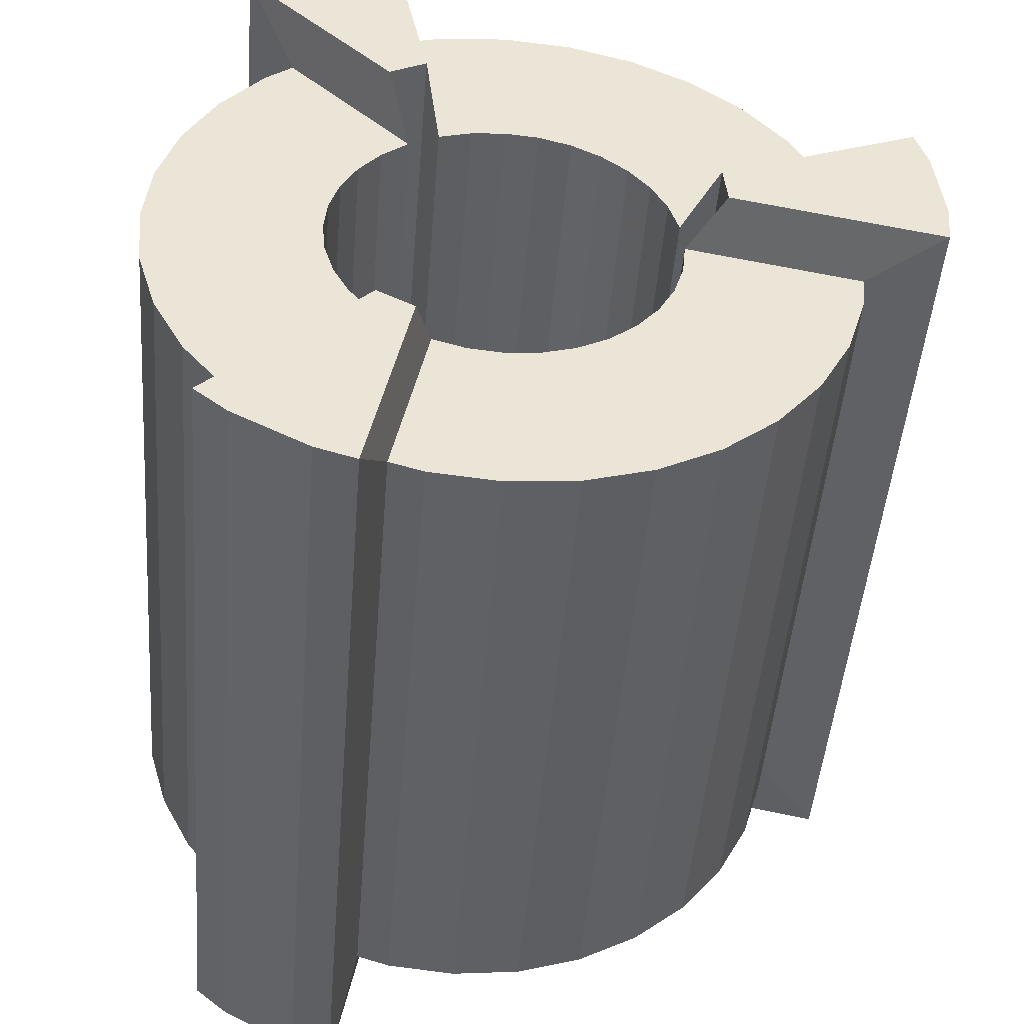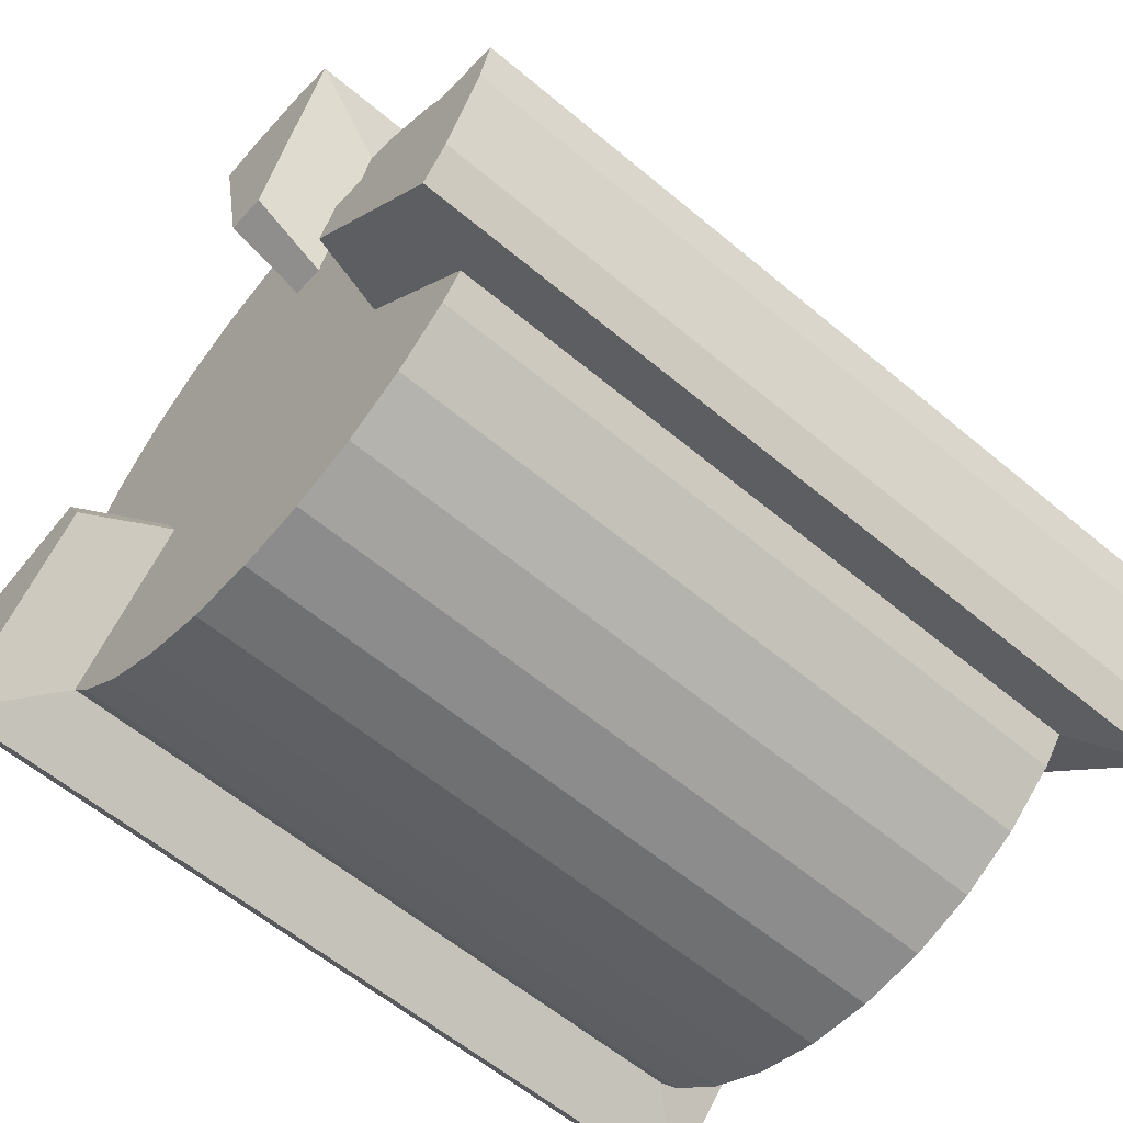
<metadata>
{"format":"obj","ext":"obj","renderer":"f3d","projection":"perspective","resolution":1024,"background":"white","views":[{"elev":-47.1,"azim":85.5,"up":"+Z"},{"elev":-59.6,"azim":-40.7,"up":"+Y"}]}
</metadata>
<code>
v -0.2421 1.55 0.5
v -0.2421 1.75 0.6333
v -0.2421 1.772 0.5918
v -0.2421 1.785 0.4532
v -0.2421 1.772 0.4082
v -0.2421 1.75 0.3667
v -0.2421 1.72 0.3303
v -0.2421 1.683 0.3004
v -0.2421 1.642 0.2783
v -0.2421 1.597 0.2646
v -0.2421 1.55 0.26
v -0.2421 1.503 0.2646
v -0.2421 1.38 0.3303
v -0.2421 1.35 0.3667
v -0.2421 1.328 0.4082
v -0.2421 1.315 0.4532
v -0.2421 1.31 0.5
v -0.2421 1.315 0.5468
v -0.2421 1.328 0.5918
v -0.2421 1.35 0.6333
v -0.2421 1.38 0.6697
v -0.2421 1.503 0.7354
v -0.2421 1.55 0.74
v -0.2421 1.597 0.7354
v -0.2421 1.642 0.7217
v -0.2421 1.683 0.6996
v -0.2421 1.72 0.6697
v 0.2379 1.75 0.6333
v 0.2379 1.772 0.5918
v 0.2379 1.785 0.4532
v 0.2379 1.772 0.4082
v 0.2379 1.75 0.3667
v 0.2379 1.72 0.3303
v 0.2379 1.683 0.3004
v 0.2379 1.642 0.2783
v 0.2379 1.597 0.2646
v 0.2379 1.55 0.26
v 0.2379 1.503 0.2646
v 0.2379 1.38 0.3303
v 0.2379 1.35 0.3667
v 0.2379 1.328 0.4082
v 0.2379 1.315 0.4532
v 0.2379 1.31 0.5
v 0.2379 1.315 0.5468
v 0.2379 1.328 0.5918
v 0.2379 1.35 0.6333
v 0.2379 1.38 0.6697
v 0.2379 1.503 0.7354
v 0.2379 1.55 0.74
v 0.2379 1.597 0.7354
v 0.2379 1.642 0.7217
v 0.2379 1.683 0.6996
v 0.2379 1.72 0.6697
v -0.002144 1.75 0.6333
v -0.002144 1.772 0.5918
v -0.002144 1.785 0.4532
v -0.002144 1.772 0.4082
v -0.002144 1.75 0.3667
v -0.002144 1.72 0.3303
v -0.002144 1.683 0.3004
v -0.002144 1.642 0.2783
v -0.002144 1.597 0.2646
v -0.002144 1.55 0.26
v -0.002144 1.503 0.2646
v -0.002144 1.38 0.3303
v -0.002144 1.35 0.3667
v -0.002144 1.328 0.4082
v -0.002144 1.315 0.4532
v -0.002144 1.31 0.5
v -0.002144 1.315 0.5468
v -0.002144 1.328 0.5918
v -0.002144 1.35 0.6333
v -0.002144 1.38 0.6697
v -0.002144 1.503 0.7354
v -0.002144 1.55 0.74
v -0.002144 1.597 0.7354
v -0.002144 1.642 0.7217
v -0.002144 1.72 0.6697
v -0.002144 1.683 0.6996
v -0.2421 1.735 0.6515
v 0.2379 1.735 0.6515
v -0.2421 1.65 0.5667
v -0.2421 1.761 0.6126
v 0.2379 1.65 0.5667
v 0.2379 1.761 0.6126
v -0.2421 1.661 0.5459
v -0.2421 1.779 0.5693
v 0.2379 1.661 0.5459
v 0.2379 1.779 0.5693
v -0.2421 1.668 0.5234
v 0.2379 1.668 0.5234
v -0.2421 1.67 0.5
v -0.2421 1.788 0.4766
v 0.2379 1.67 0.5
v 0.2379 1.788 0.4766
v -0.2421 1.668 0.4766
v -0.2421 1.779 0.4307
v 0.2379 1.668 0.4766
v 0.2379 1.779 0.4307
v -0.2421 1.661 0.4541
v -0.2421 1.761 0.3874
v 0.2379 1.661 0.4541
v 0.2379 1.761 0.3874
v -0.2421 1.65 0.4333
v -0.2421 1.735 0.3485
v 0.2379 1.65 0.4333
v 0.2379 1.735 0.3485
v -0.2421 1.635 0.4151
v -0.2421 1.701 0.3154
v 0.2379 1.635 0.4151
v 0.2379 1.701 0.3154
v -0.2421 1.617 0.4002
v -0.2421 1.663 0.2894
v 0.2379 1.617 0.4002
v 0.2379 1.663 0.2894
v -0.2421 1.596 0.3891
v -0.2421 1.619 0.2714
v 0.2379 1.596 0.3891
v 0.2379 1.619 0.2714
v -0.2421 1.573 0.3823
v -0.2421 1.573 0.2623
v 0.2379 1.573 0.3823
v 0.2379 1.573 0.2623
v -0.2421 1.55 0.38
v -0.2421 1.527 0.2623
v 0.2379 1.55 0.38
v 0.2379 1.527 0.2623
v -0.2421 1.527 0.3823
v -0.2421 1.481 0.2714
v 0.2379 1.527 0.3823
v 0.2379 1.481 0.2714
v -0.2421 1.504 0.3891
v 0.2379 1.504 0.3891
v -0.2421 1.483 0.4002
v -0.2421 1.398 0.3154
v 0.2379 1.483 0.4002
v 0.2379 1.398 0.3154
v -0.2421 1.465 0.4151
v -0.2421 1.365 0.3485
v 0.2379 1.465 0.4151
v 0.2379 1.365 0.3485
v -0.2421 1.45 0.4333
v -0.2421 1.339 0.3874
v 0.2379 1.45 0.4333
v 0.2379 1.339 0.3874
v -0.2421 1.439 0.4541
v -0.2421 1.321 0.4307
v 0.2379 1.439 0.4541
v 0.2379 1.321 0.4307
v -0.2421 1.432 0.4766
v -0.2421 1.312 0.4766
v 0.2379 1.432 0.4766
v 0.2379 1.312 0.4766
v -0.2421 1.43 0.5
v -0.2421 1.312 0.5234
v 0.2379 1.43 0.5
v 0.2379 1.312 0.5234
v -0.2421 1.432 0.5234
v -0.2421 1.321 0.5693
v 0.2379 1.432 0.5234
v 0.2379 1.321 0.5693
v -0.2421 1.439 0.5459
v -0.2421 1.339 0.6126
v 0.2379 1.439 0.5459
v 0.2379 1.339 0.6126
v -0.2421 1.45 0.5667
v -0.2421 1.365 0.6515
v 0.2379 1.45 0.5667
v 0.2379 1.365 0.6515
v -0.2421 1.465 0.5849
v -0.2421 1.398 0.6846
v 0.2379 1.465 0.5849
v 0.2379 1.398 0.6846
v -0.2421 1.483 0.5998
v -0.2421 1.504 0.6109
v -0.2421 1.481 0.7286
v 0.2379 1.504 0.6109
v 0.2379 1.481 0.7286
v -0.2421 1.527 0.6177
v -0.2421 1.527 0.7377
v 0.2379 1.527 0.6177
v 0.2379 1.527 0.7377
v -0.2421 1.55 0.62
v -0.2421 1.573 0.7377
v 0.2379 1.55 0.62
v 0.2379 1.573 0.7377
v -0.2421 1.573 0.6177
v -0.2421 1.619 0.7286
v 0.2379 1.573 0.6177
v 0.2379 1.619 0.7286
v -0.2421 1.596 0.6109
v -0.2421 1.663 0.7106
v 0.2379 1.596 0.6109
v 0.2379 1.663 0.7106
v -0.2421 1.617 0.5998
v -0.2421 1.701 0.6846
v -0.2421 1.635 0.5849
v 0.2379 1.617 0.5998
v 0.2379 1.701 0.6846
v 0.2379 1.635 0.5849
v -0.002144 1.735 0.6515
v -0.002144 1.761 0.6126
v -0.002144 1.779 0.5693
v -0.002144 1.788 0.4766
v -0.002144 1.779 0.4307
v -0.002144 1.761 0.3874
v -0.002144 1.735 0.3485
v -0.002144 1.701 0.3154
v -0.002144 1.663 0.2894
v -0.002144 1.619 0.2714
v -0.002144 1.573 0.2623
v -0.002144 1.527 0.2623
v -0.002144 1.481 0.2714
v -0.002144 1.398 0.3154
v -0.002144 1.365 0.3485
v -0.002144 1.339 0.3874
v -0.002144 1.321 0.4307
v -0.002144 1.312 0.4766
v -0.002144 1.312 0.5234
v -0.002144 1.321 0.5693
v -0.002144 1.339 0.6126
v -0.002144 1.365 0.6515
v -0.002144 1.398 0.6846
v -0.002144 1.481 0.7286
v -0.002144 1.527 0.7377
v -0.002144 1.573 0.7377
v -0.002144 1.619 0.7286
v -0.002144 1.663 0.7106
v -0.002144 1.701 0.6846
v -0.1021 1.635 0.5849
v -0.1021 1.617 0.5998
v -0.1021 1.596 0.6109
v -0.1021 1.573 0.6177
v -0.1021 1.55 0.62
v -0.1021 1.527 0.6177
v -0.1021 1.504 0.6109
v -0.1021 1.465 0.5849
v -0.1021 1.45 0.5667
v -0.1021 1.439 0.5459
v -0.1021 1.432 0.5234
v -0.1021 1.43 0.5
v -0.1021 1.432 0.4766
v -0.1021 1.439 0.4541
v -0.1021 1.45 0.4333
v -0.1021 1.465 0.4151
v -0.1021 1.483 0.4002
v -0.1021 1.504 0.3891
v -0.1021 1.527 0.3823
v -0.1021 1.55 0.38
v -0.1021 1.573 0.3823
v -0.1021 1.596 0.3891
v -0.1021 1.617 0.4002
v -0.1021 1.635 0.4151
v -0.1021 1.65 0.4333
v -0.1021 1.661 0.4541
v -0.1021 1.668 0.4766
v -0.1021 1.67 0.5
v -0.1021 1.668 0.5234
v -0.1021 1.661 0.5459
v -0.1021 1.65 0.5667
v -0.1021 1.55 0.5
v -0.1021 1.65 0.5667
v -0.1021 1.661 0.5459
v -0.1021 1.668 0.5234
v -0.1021 1.67 0.5
v -0.1021 1.668 0.4766
v -0.1021 1.661 0.4541
v -0.1021 1.65 0.4333
v -0.1021 1.635 0.4151
v -0.1021 1.617 0.4002
v -0.1021 1.596 0.3891
v -0.1021 1.573 0.3823
v -0.1021 1.55 0.38
v -0.1021 1.527 0.3823
v -0.1021 1.504 0.3891
v -0.1021 1.483 0.4002
v -0.1021 1.465 0.4151
v -0.1021 1.45 0.4333
v -0.1021 1.439 0.4541
v -0.1021 1.432 0.4766
v -0.1021 1.43 0.5
v -0.1021 1.432 0.5234
v -0.1021 1.439 0.5459
v -0.1021 1.45 0.5667
v -0.1021 1.465 0.5849
v -0.1021 1.483 0.5998
v -0.1021 1.504 0.6109
v -0.1021 1.527 0.6177
v -0.1021 1.55 0.62
v -0.1021 1.573 0.6177
v -0.1021 1.596 0.6109
v -0.1021 1.617 0.5998
v -0.1021 1.635 0.5849
v 0.2379 1.483 0.5998
v 0.2379 1.398 0.6846
v 0.2379 1.465 0.5849
v 0.2379 1.365 0.6515
v 0.2379 1.38 0.6697
v 0.2817 1.833 0.5566
v 0.2817 1.839 0.4999
v 0.2817 1.437 0.2316
v 0.2817 1.387 0.2584
v 0.2817 1.387 0.7414
v 0.2817 1.825 0.5838
v 0.2817 1.691 0.5282
v 0.2817 1.836 0.5282
v 0.2817 1.693 0.4999
v 0.2817 1.836 0.4716
v 0.2817 1.493 0.3658
v 0.2817 1.412 0.245
v 0.2817 1.468 0.3792
v 0.2817 1.365 0.2765
v 0.2817 1.365 0.7233
v 0.2817 1.468 0.6206
v -0.1297 1.493 0.6341
v -0.1297 1.468 0.6206
v -0.1297 1.468 0.3792
v -0.1297 1.493 0.3658
v -0.1297 1.693 0.4999
v -0.1297 1.691 0.5282
v -0.1297 1.691 0.5282
v -0.1297 1.693 0.4999
v -0.1297 1.493 0.3658
v -0.1297 1.468 0.3792
v -0.1297 1.468 0.6206
v -0.1297 1.493 0.6341
v -0.008666 1.464 0.7765
v -0.008666 1.412 0.7548
v -0.008666 1.365 0.7233
v -0.008666 1.365 0.2765
v -0.008666 1.412 0.245
v -0.008666 1.464 0.2233
v -0.008666 1.836 0.4716
v -0.008666 1.836 0.5282
v -0.008666 1.825 0.5838
v 0.2817 1.464 0.7765
v 0.2817 1.493 0.6341
v -0.2991 1.464 0.7765
v -0.2991 1.493 0.6341
v 0.2817 1.412 0.7548
v 0.2817 1.468 0.6206
v -0.2991 1.412 0.7548
v -0.2991 1.468 0.6206
v 0.2817 1.365 0.7233
v -0.2991 1.365 0.7233
v 0.2817 1.365 0.2765
v 0.2817 1.468 0.3792
v -0.2991 1.365 0.2765
v -0.2991 1.468 0.3792
v 0.2817 1.412 0.245
v 0.2817 1.493 0.3658
v -0.2991 1.412 0.245
v -0.2991 1.493 0.3658
v 0.2817 1.464 0.2233
v -0.2991 1.464 0.2233
v 0.2817 1.836 0.4716
v 0.2817 1.693 0.4999
v -0.2991 1.836 0.4716
v -0.2991 1.693 0.4999
v 0.2817 1.836 0.5282
v 0.2817 1.691 0.5282
v -0.2991 1.836 0.5282
v -0.2991 1.691 0.5282
v 0.2817 1.825 0.5838
v -0.2991 1.825 0.5838
v -0.008666 1.437 0.7682
v -0.008666 1.387 0.7414
v -0.008666 1.387 0.2584
v -0.008666 1.437 0.2316
v -0.008666 1.839 0.4999
v -0.008666 1.833 0.5566
v 0.2817 1.437 0.7682
v 0.2817 1.387 0.7414
v 0.2817 1.387 0.2584
v 0.2817 1.437 0.2316
v 0.2817 1.839 0.4999
v 0.2817 1.833 0.5566
v -0.2991 1.437 0.7682
v -0.2991 1.387 0.7414
v -0.2991 1.387 0.2584
v -0.2991 1.437 0.2316
v -0.2991 1.839 0.4999
v -0.2991 1.833 0.5566
f 82 1 197
f 197 80 82
f 2 82 80
f 80 197 27
f 84 81 200
f 53 200 81
f 81 84 28
f 86 1 82
f 82 83 86
f 3 86 83
f 83 82 2
f 88 85 84
f 28 84 85
f 85 88 29
f 90 1 86
f 86 87 90
f 87 86 3
f 91 89 88
f 29 88 89
f 92 1 90
f 96 1 92
f 92 93 96
f 4 96 93
f 98 95 94
f 95 98 30
f 100 1 96
f 96 97 100
f 5 100 97
f 97 96 4
f 102 99 98
f 30 98 99
f 99 102 31
f 104 1 100
f 100 101 104
f 6 104 101
f 101 100 5
f 106 103 102
f 31 102 103
f 103 106 32
f 108 1 104
f 104 105 108
f 7 108 105
f 105 104 6
f 110 107 106
f 32 106 107
f 107 110 33
f 112 1 108
f 108 109 112
f 8 112 109
f 109 108 7
f 114 111 110
f 33 110 111
f 111 114 34
f 116 1 112
f 112 113 116
f 9 116 113
f 113 112 8
f 118 115 114
f 34 114 115
f 115 118 35
f 120 1 116
f 116 117 120
f 10 120 117
f 117 116 9
f 122 119 118
f 35 118 119
f 119 122 36
f 124 1 120
f 120 121 124
f 11 124 121
f 121 120 10
f 126 123 122
f 36 122 123
f 123 126 37
f 128 1 124
f 124 125 128
f 12 128 125
f 125 124 11
f 130 127 126
f 37 126 127
f 127 130 38
f 132 1 128
f 128 129 132
f 129 128 12
f 133 131 130
f 38 130 131
f 134 1 132
f 138 1 134
f 134 135 138
f 13 138 135
f 140 137 136
f 137 140 39
f 142 1 138
f 138 139 142
f 14 142 139
f 139 138 13
f 144 141 140
f 39 140 141
f 141 144 40
f 146 1 142
f 142 143 146
f 15 146 143
f 143 142 14
f 148 145 144
f 40 144 145
f 145 148 41
f 150 1 146
f 146 147 150
f 16 150 147
f 147 146 15
f 152 149 148
f 41 148 149
f 149 152 42
f 154 1 150
f 150 151 154
f 17 154 151
f 151 150 16
f 156 153 152
f 42 152 153
f 153 156 43
f 158 1 154
f 154 155 158
f 18 158 155
f 155 154 17
f 160 157 156
f 43 156 157
f 157 160 44
f 162 1 158
f 158 159 162
f 19 162 159
f 159 158 18
f 164 161 160
f 44 160 161
f 161 164 45
f 166 1 162
f 162 163 166
f 20 166 163
f 163 162 19
f 168 165 164
f 45 164 165
f 165 168 46
f 170 1 166
f 166 167 170
f 21 170 167
f 167 166 20
f 172 169 168
f 46 168 169
f 174 1 170
f 170 171 174
f 171 170 21
f 175 1 174
f 179 1 175
f 175 176 179
f 22 179 176
f 181 178 177
f 178 181 48
f 183 1 179
f 179 180 183
f 23 183 180
f 180 179 22
f 185 182 181
f 48 181 182
f 182 185 49
f 187 1 183
f 183 184 187
f 24 187 184
f 184 183 23
f 189 186 185
f 49 185 186
f 186 189 50
f 191 1 187
f 187 188 191
f 25 191 188
f 188 187 24
f 193 190 189
f 50 189 190
f 190 193 51
f 195 1 191
f 191 192 195
f 26 195 192
f 192 191 25
f 198 194 193
f 51 193 194
f 194 198 52
f 197 1 195
f 195 196 197
f 27 197 196
f 196 195 26
f 200 199 198
f 52 198 199
f 199 200 53
f 297 296 298
f 294 295 296
f 298 296 295
f 293 261 262
f 262 261 263
f 263 261 264
f 264 261 265
f 265 261 266
f 266 261 267
f 267 261 268
f 268 261 269
f 269 261 270
f 270 261 271
f 271 261 272
f 272 261 273
f 273 261 274
f 274 261 275
f 275 261 276
f 276 261 277
f 277 261 278
f 278 261 279
f 279 261 280
f 280 261 281
f 281 261 282
f 282 261 283
f 283 261 284
f 284 261 285
f 285 261 286
f 286 261 287
f 287 261 288
f 288 261 289
f 289 261 290
f 290 261 291
f 291 261 292
f 292 261 293
f 383 363 365
f 363 362 359
f 382 359 362
f 362 363 383
f 358 359 382
f 381 353 355
f 354 351 375
f 353 352 349
f 380 349 352
f 352 353 381
f 348 349 380
f 379 343 345
f 343 342 339
f 378 339 342
f 342 343 379
f 337 340 341
f 373 341 340
f 340 337 372
f 338 339 378
f 372 337 336
f 304 305 299
f 307 306 305
f 299 305 306
f 306 307 300
f 300 307 308
f 311 310 309
f 301 309 310
f 310 311 302
f 302 311 312
f 313 314 303
f 307 305 320
f 307 320 319
f 311 309 318
f 311 318 317
f 377 364 304
f 377 304 299
f 360 377 299
f 360 299 306
f 376 360 306
f 376 306 300
f 356 376 300
f 356 300 308
f 375 351 309
f 375 309 301
f 350 375 301
f 350 301 310
f 374 350 310
f 374 310 302
f 346 374 302
f 346 302 312
f 373 344 313
f 373 313 303
f 341 373 303
f 341 303 314
f 364 361 305
f 364 305 304
f 357 356 308
f 357 308 307
f 347 346 312
f 347 312 311
f 325 341 314
f 325 314 316
f 326 325 316
f 326 316 315
f 324 347 311
f 324 311 317
f 351 323 318
f 351 318 309
f 322 357 307
f 322 307 319
f 361 321 320
f 361 320 305
f 337 341 325
f 337 325 326
f 336 327 366
f 336 366 372
f 327 338 378
f 327 378 366
f 340 328 367
f 340 367 373
f 328 342 379
f 328 379 367
f 372 366 328
f 372 328 340
f 366 378 342
f 366 342 328
f 373 367 329
f 373 329 344
f 367 379 345
f 367 345 329
f 346 330 368
f 346 368 374
f 330 348 380
f 330 380 368
f 350 331 369
f 350 369 375
f 331 352 381
f 331 381 369
f 374 368 331
f 374 331 350
f 368 380 352
f 368 352 331
f 375 369 332
f 375 332 354
f 369 381 355
f 369 355 332
f 356 333 370
f 356 370 376
f 333 358 382
f 333 382 370
f 360 334 371
f 360 371 377
f 334 362 383
f 334 383 371
f 376 370 334
f 376 334 360
f 370 382 362
f 370 362 334
f 377 371 335
f 377 335 364
f 371 383 365
f 371 365 335
f 87 203 335
f 87 335 365
f 203 89 335
f 89 364 335
f 204 93 333
f 93 358 333
f 95 204 333
f 95 333 356
f 129 213 332
f 129 332 355
f 213 131 332
f 131 354 332
f 214 135 330
f 135 348 330
f 137 214 330
f 137 330 346
f 171 223 329
f 171 329 345
f 223 173 329
f 173 344 329
f 224 176 327
f 176 338 327
f 178 224 327
f 178 327 336
f 90 87 363
f 87 365 363
f 89 91 361
f 89 361 364
f 92 90 359
f 90 363 359
f 93 92 359
f 93 359 358
f 94 95 357
f 95 356 357
f 132 129 353
f 129 355 353
f 131 133 351
f 131 351 354
f 134 132 353
f 134 353 349
f 135 134 349
f 135 349 348
f 136 137 347
f 137 346 347
f 174 171 343
f 171 345 343
f 175 174 339
f 174 343 339
f 176 175 339
f 176 339 338
f 177 178 337
f 178 336 337
f 236 177 326
f 177 337 326
f 246 136 324
f 136 347 324
f 133 247 323
f 133 323 351
f 257 94 322
f 94 357 322
f 91 258 321
f 91 321 361
f 258 264 320
f 258 320 321
f 265 257 322
f 265 322 319
f 247 275 318
f 247 318 323
f 276 246 324
f 276 324 317
f 286 287 315
f 286 315 316
f 287 236 326
f 287 326 315
f 294 286 316
f 294 316 314
f 173 295 313
f 173 313 344
f 295 294 314
f 295 314 313
f 275 276 318
f 276 317 318
f 264 265 319
f 264 319 320
f 294 296 285
f 294 285 286
f 47 169 297
f 47 297 298
f 173 47 298
f 173 298 295
f 169 172 296
f 169 296 297
f 230 231 292
f 230 292 293
f 231 232 291
f 231 291 292
f 232 233 290
f 232 290 291
f 233 234 289
f 233 289 290
f 234 235 288
f 234 288 289
f 235 236 287
f 235 287 288
f 172 237 285
f 172 285 296
f 237 238 284
f 237 284 285
f 238 239 283
f 238 283 284
f 239 240 282
f 239 282 283
f 240 241 281
f 240 281 282
f 241 242 280
f 241 280 281
f 242 243 279
f 242 279 280
f 243 244 278
f 243 278 279
f 244 245 277
f 244 277 278
f 245 246 276
f 245 276 277
f 247 248 274
f 247 274 275
f 248 249 273
f 248 273 274
f 249 250 272
f 249 272 273
f 250 251 271
f 250 271 272
f 251 252 270
f 251 270 271
f 252 253 269
f 252 269 270
f 253 254 268
f 253 268 269
f 254 255 267
f 254 267 268
f 255 256 266
f 255 266 267
f 256 257 265
f 256 265 266
f 258 259 263
f 258 263 264
f 259 260 262
f 259 262 263
f 260 230 293
f 260 293 262
f 84 200 230
f 84 230 260
f 88 84 260
f 88 260 259
f 91 88 259
f 91 259 258
f 98 94 257
f 98 257 256
f 102 98 256
f 102 256 255
f 106 102 255
f 106 255 254
f 110 106 254
f 110 254 253
f 114 110 253
f 114 253 252
f 118 114 252
f 118 252 251
f 122 118 251
f 122 251 250
f 126 122 250
f 126 250 249
f 130 126 248
f 126 249 248
f 133 130 248
f 133 248 247
f 140 136 246
f 140 246 245
f 144 140 245
f 144 245 244
f 148 144 243
f 144 244 243
f 152 148 243
f 152 243 242
f 156 152 242
f 156 242 241
f 160 156 241
f 160 241 240
f 164 160 240
f 164 240 239
f 168 164 239
f 168 239 238
f 172 168 238
f 172 238 237
f 181 177 236
f 181 236 235
f 185 181 235
f 185 235 234
f 189 185 234
f 189 234 233
f 193 189 233
f 193 233 232
f 198 193 232
f 198 232 231
f 200 198 231
f 200 231 230
f 199 229 79
f 199 79 52
f 229 196 26
f 229 26 79
f 53 78 229
f 53 229 199
f 78 27 196
f 78 196 229
f 194 228 77
f 194 77 51
f 228 192 25
f 228 25 77
f 52 79 228
f 52 228 194
f 79 26 192
f 79 192 228
f 190 227 76
f 190 76 50
f 227 188 24
f 227 24 76
f 51 77 227
f 51 227 190
f 77 25 188
f 77 188 227
f 186 226 75
f 186 75 49
f 226 184 23
f 226 23 75
f 50 76 226
f 50 226 186
f 76 24 184
f 76 184 226
f 182 225 74
f 182 74 48
f 225 180 22
f 225 22 74
f 49 75 225
f 49 225 182
f 75 23 180
f 75 180 225
f 48 74 224
f 48 224 178
f 74 22 176
f 74 176 224
f 173 223 73
f 173 73 47
f 223 171 21
f 223 21 73
f 169 222 72
f 169 72 46
f 222 167 20
f 222 20 72
f 47 73 222
f 47 222 169
f 73 21 167
f 73 167 222
f 165 221 71
f 165 71 45
f 221 163 19
f 221 19 71
f 46 72 221
f 46 221 165
f 72 20 163
f 72 163 221
f 161 220 70
f 161 70 44
f 220 159 18
f 220 18 70
f 45 71 220
f 45 220 161
f 71 19 159
f 71 159 220
f 157 219 69
f 157 69 43
f 219 155 17
f 219 17 69
f 44 70 219
f 44 219 157
f 70 18 155
f 70 155 219
f 153 218 68
f 153 68 42
f 218 151 16
f 218 16 68
f 43 69 218
f 43 218 153
f 69 17 151
f 69 151 218
f 149 217 67
f 149 67 41
f 217 147 15
f 217 15 67
f 42 68 217
f 42 217 149
f 68 16 147
f 68 147 217
f 145 216 66
f 145 66 40
f 216 143 14
f 216 14 66
f 41 67 216
f 41 216 145
f 67 15 143
f 67 143 216
f 141 215 65
f 141 65 39
f 215 139 13
f 215 13 65
f 40 66 215
f 40 215 141
f 66 14 139
f 66 139 215
f 39 65 214
f 39 214 137
f 65 13 135
f 65 135 214
f 131 213 64
f 131 64 38
f 213 129 12
f 213 12 64
f 127 212 63
f 127 63 37
f 212 125 11
f 212 11 63
f 38 64 212
f 38 212 127
f 64 12 125
f 64 125 212
f 123 211 62
f 123 62 36
f 211 121 10
f 211 10 62
f 37 63 211
f 37 211 123
f 63 11 121
f 63 121 211
f 119 210 61
f 119 61 35
f 210 117 9
f 210 9 61
f 36 62 210
f 36 210 119
f 62 10 117
f 62 117 210
f 115 209 60
f 115 60 34
f 209 113 8
f 209 8 60
f 35 61 209
f 35 209 115
f 61 9 113
f 61 113 209
f 111 208 59
f 111 59 33
f 208 109 7
f 208 7 59
f 34 60 208
f 34 208 111
f 60 8 109
f 60 109 208
f 107 207 58
f 107 58 32
f 207 105 6
f 207 6 58
f 33 59 207
f 33 207 107
f 59 7 105
f 59 105 207
f 103 206 57
f 103 57 31
f 206 101 5
f 206 5 57
f 32 58 206
f 32 206 103
f 58 6 101
f 58 101 206
f 99 205 56
f 99 56 30
f 205 97 4
f 205 4 56
f 31 57 205
f 31 205 99
f 57 5 97
f 57 97 205
f 30 56 204
f 30 204 95
f 56 4 93
f 56 93 204
f 89 203 55
f 89 55 29
f 203 87 3
f 203 3 55
f 85 202 54
f 85 54 28
f 202 83 2
f 202 2 54
f 29 55 202
f 29 202 85
f 55 3 83
f 55 83 202
f 81 201 78
f 81 78 53
f 201 80 27
f 201 27 78
f 28 54 201
f 28 201 81
f 54 2 80
f 54 80 201

</code>
